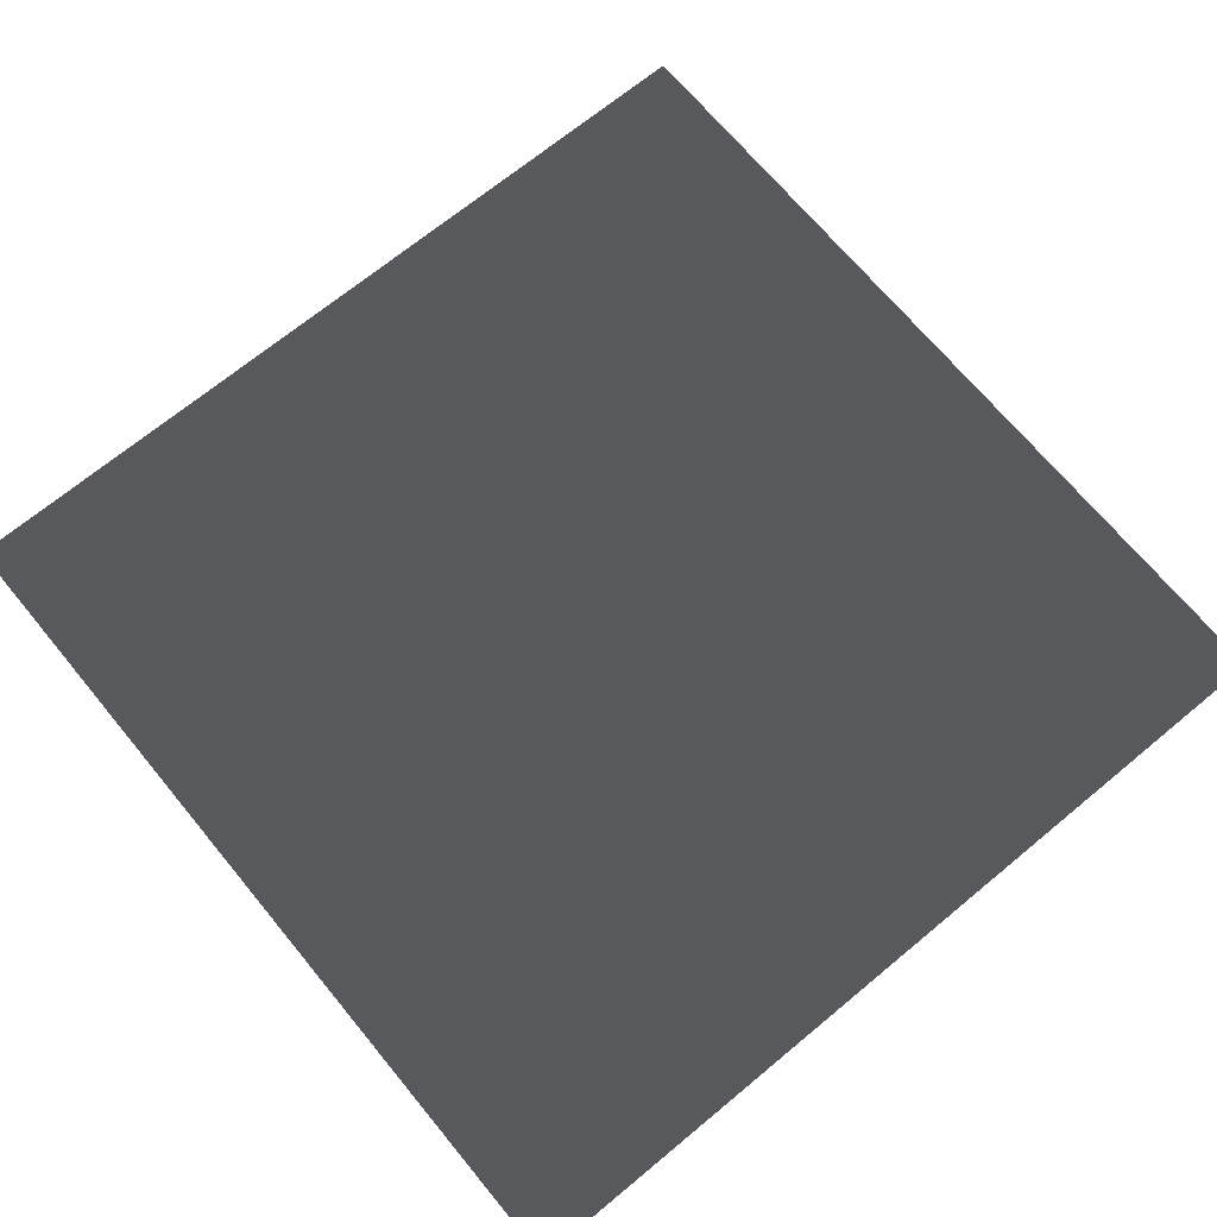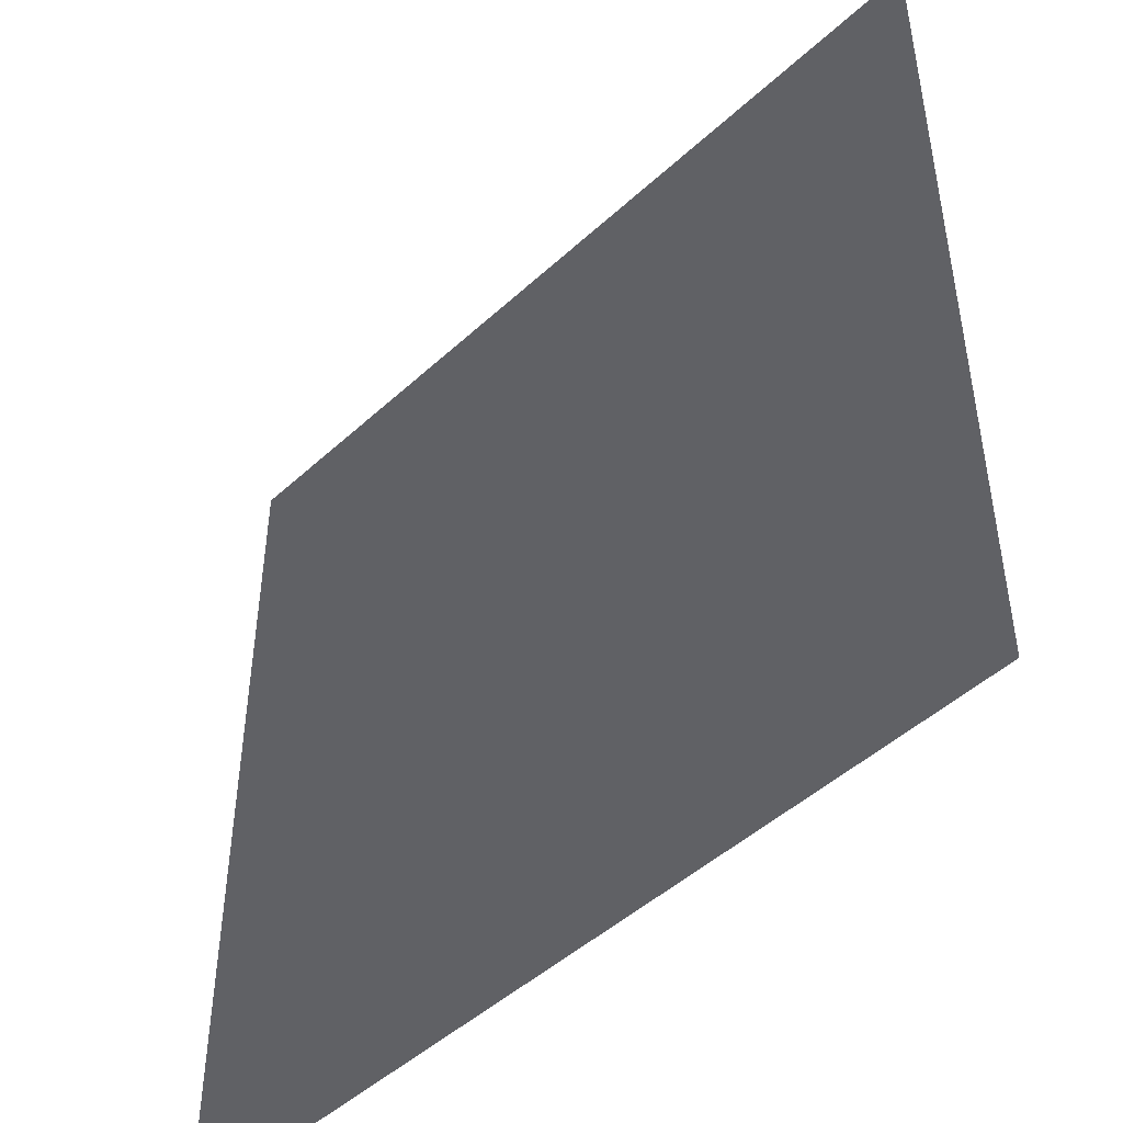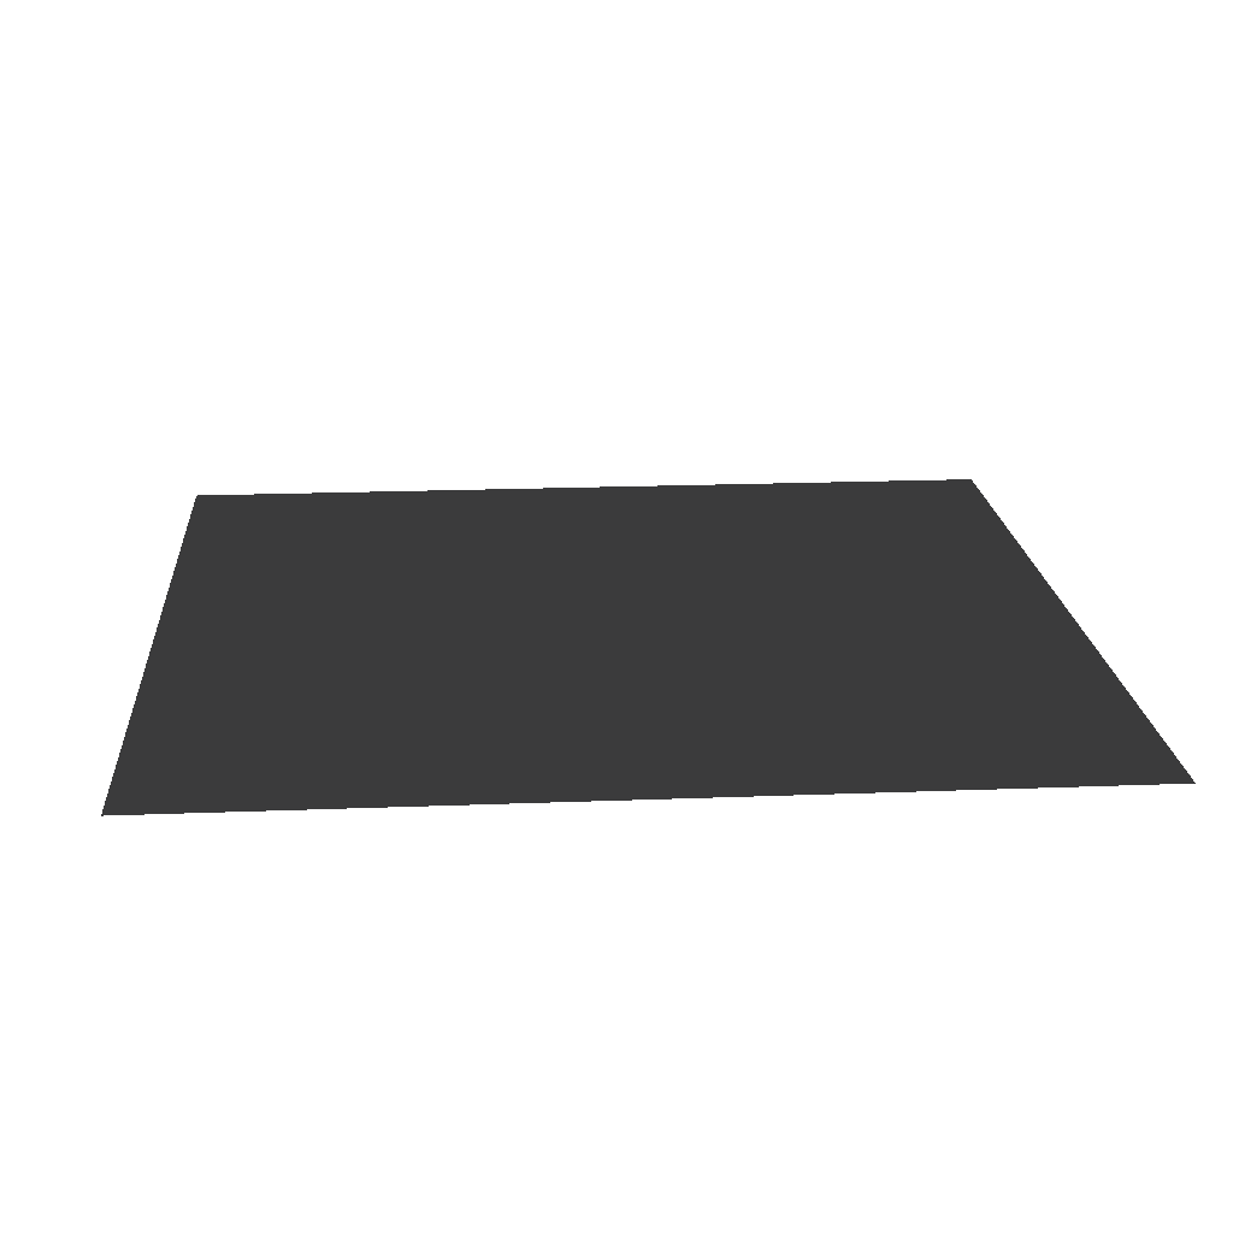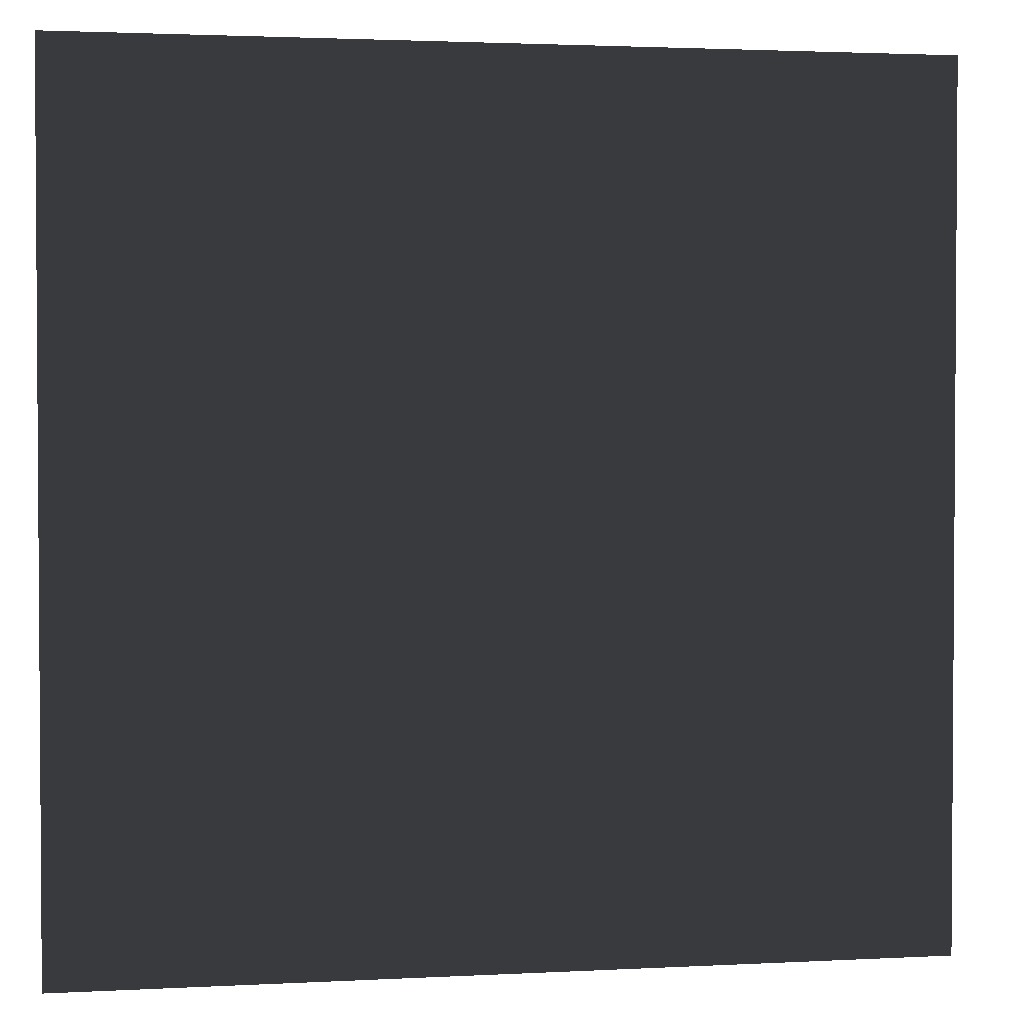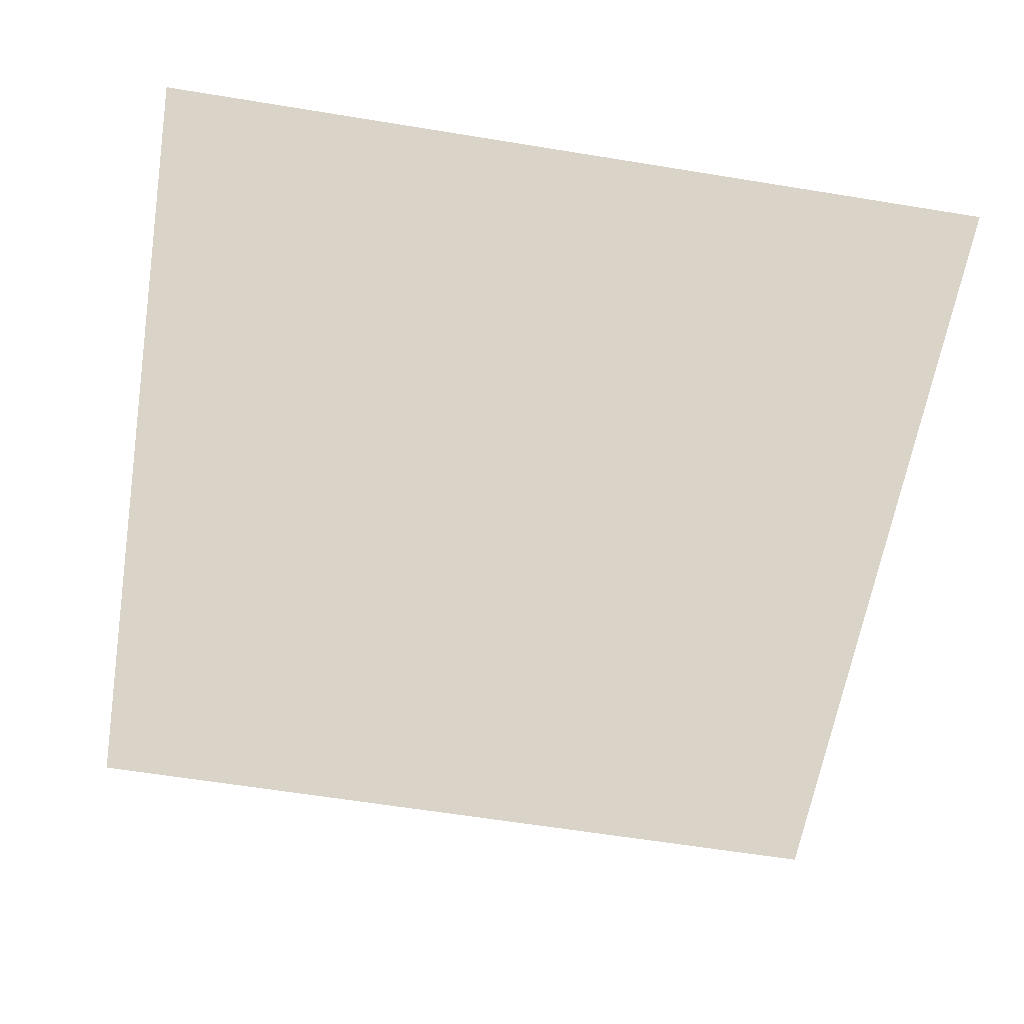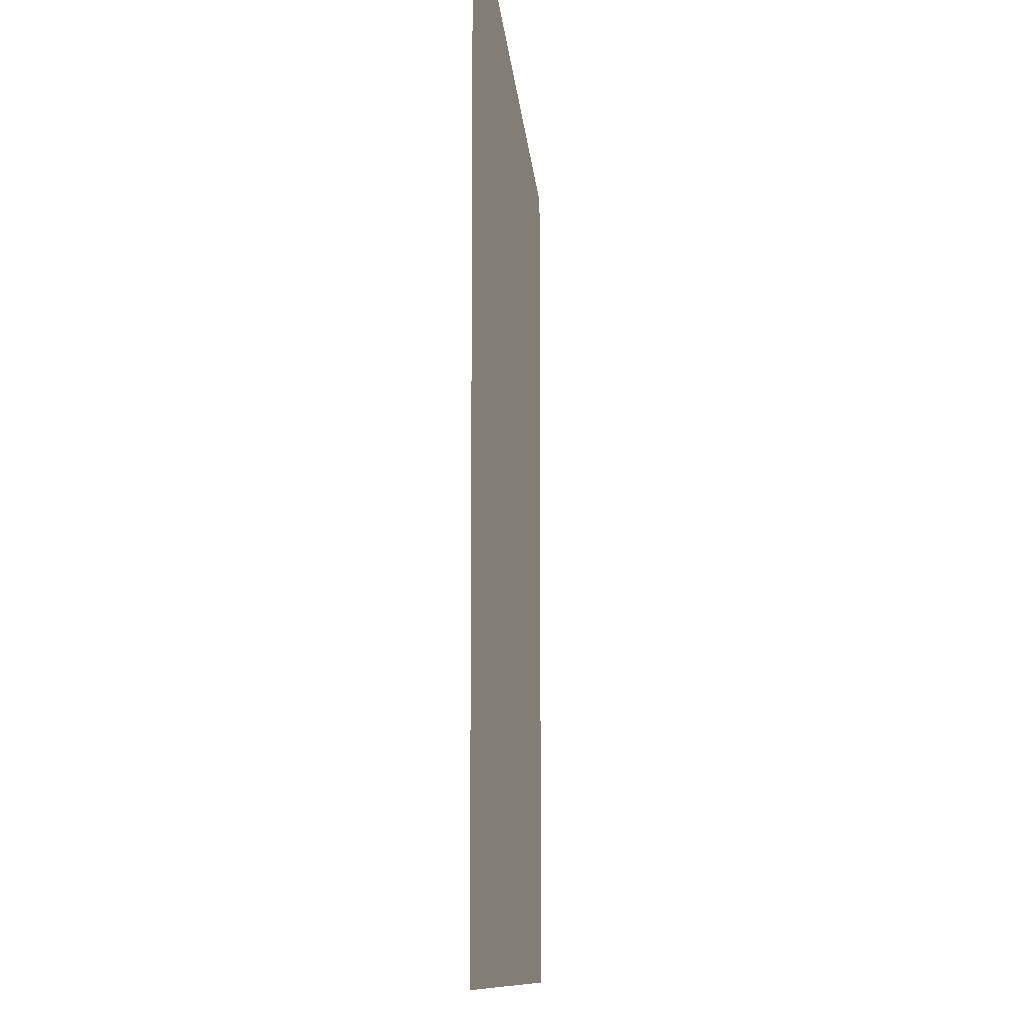
<metadata>
{"format":"obj","ext":"obj","renderer":"f3d","projection":"perspective","resolution":1024,"background":"white","views":[{"elev":69.5,"azim":50.4,"up":"+Y"},{"elev":-47.5,"azim":45.9,"up":"+Z"},{"elev":19.5,"azim":85.8,"up":"+Y"},{"elev":2.3,"azim":-10.7,"up":"+Z"},{"elev":-61.7,"azim":170.6,"up":"+Y"},{"elev":-10.1,"azim":94.1,"up":"+Z"}]}
</metadata>
<code>
v -0.0001442 0.0003587 157.5
v 157.5 -0.0002698 7.464e-05
v 5.98e-06 0.0003587 -4.976e-05
v 157.5 3.055e-05 157.5
g B2_BricksWall_6719_14
f 1 3 2
f 2 4 1

</code>
